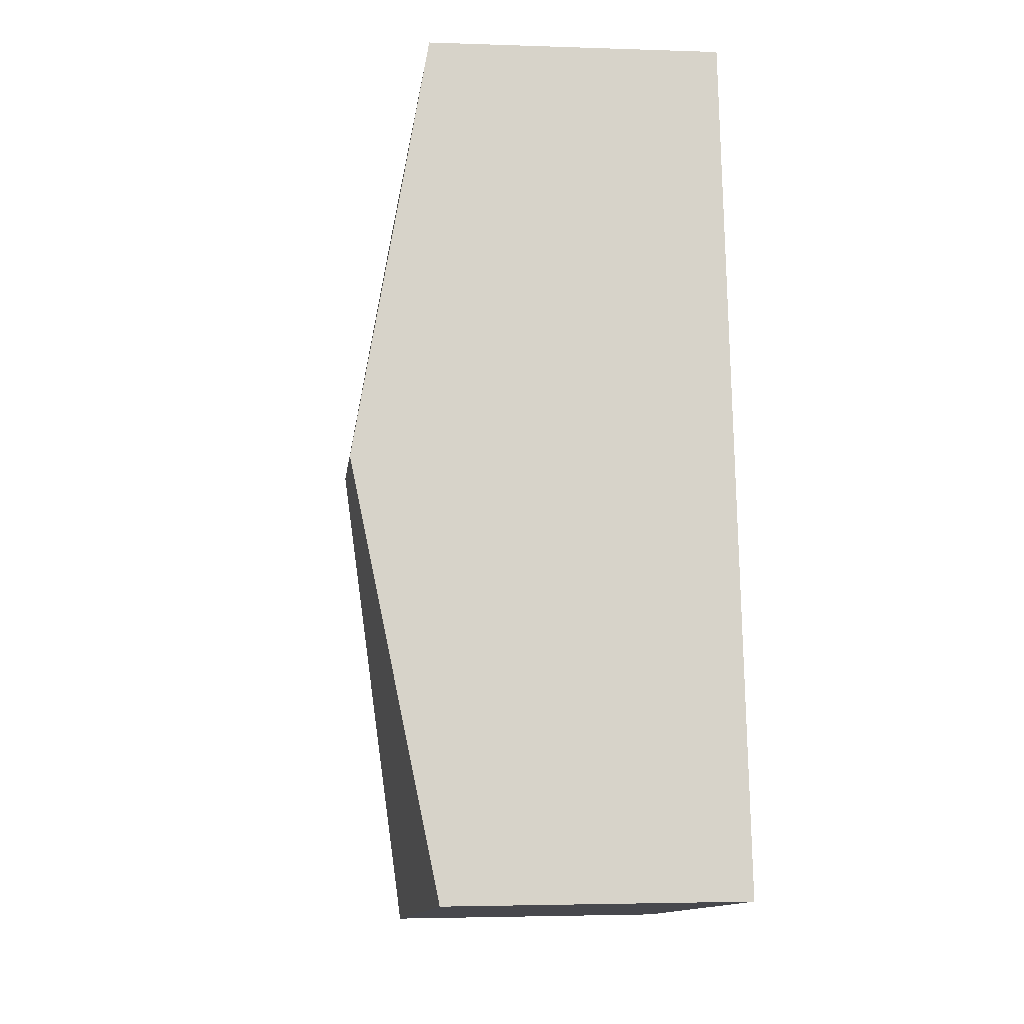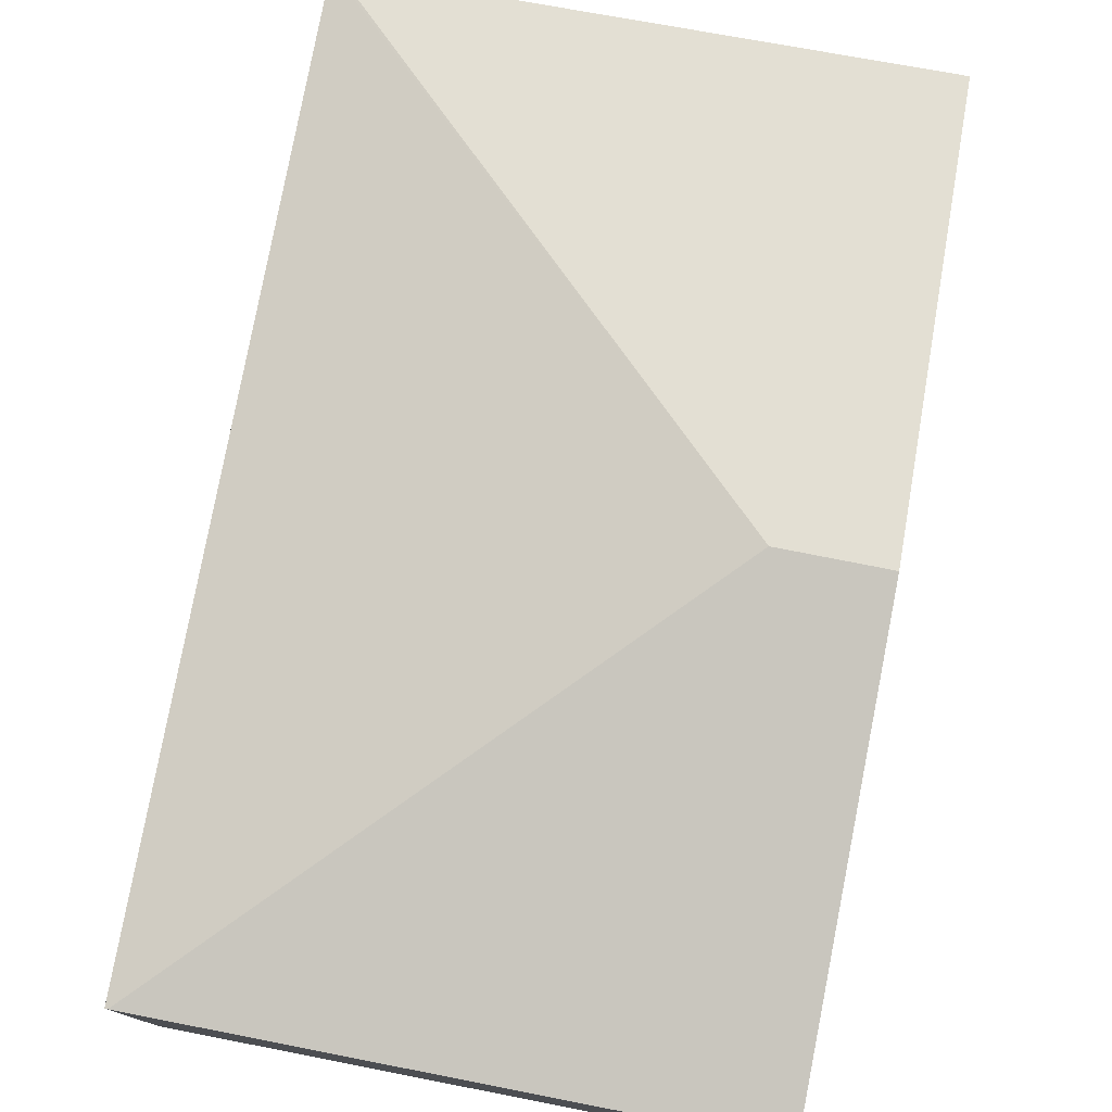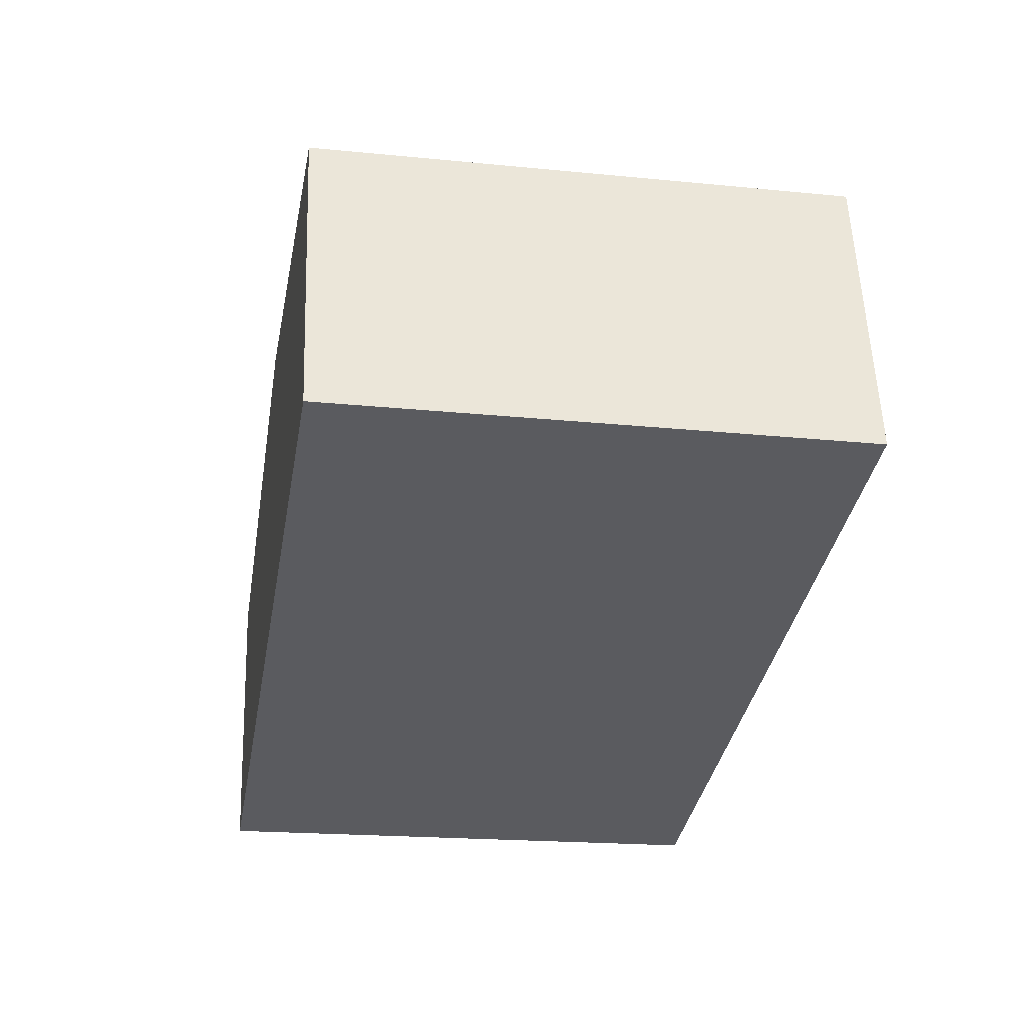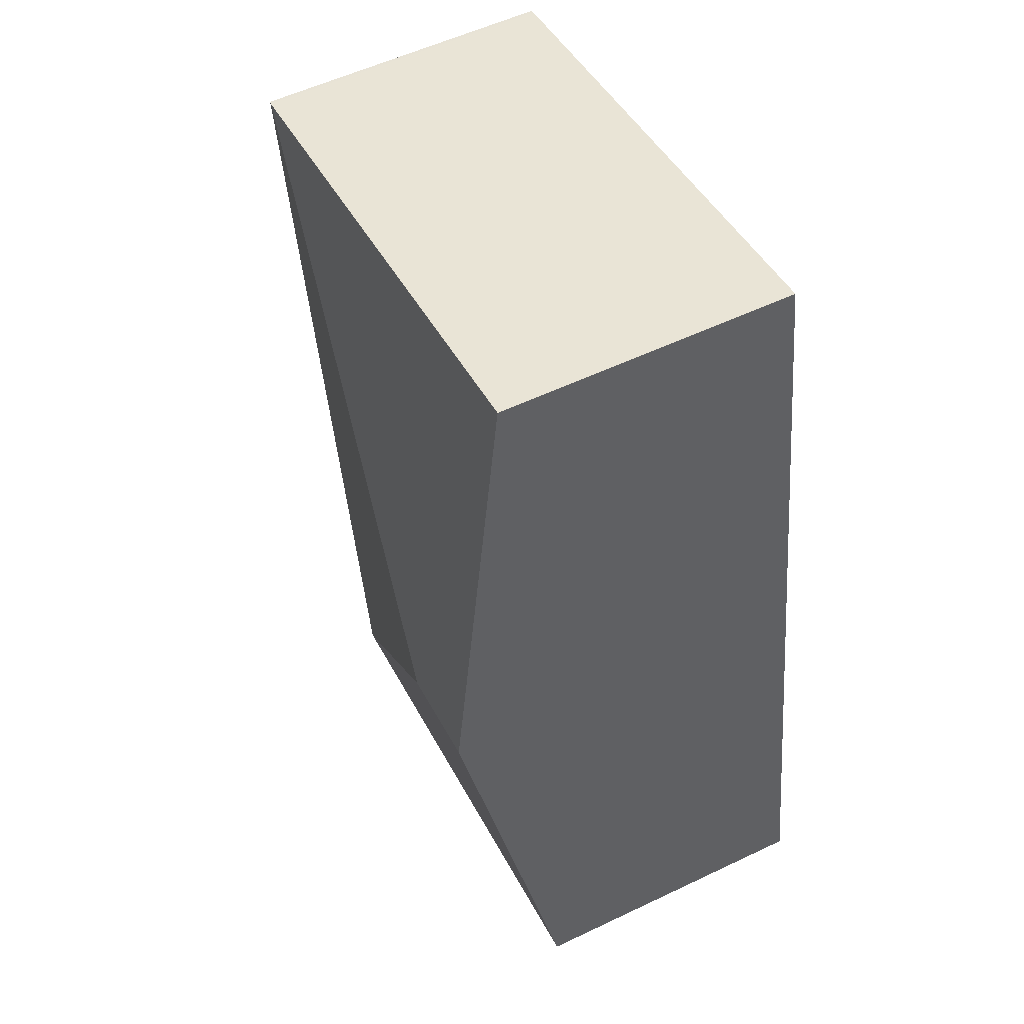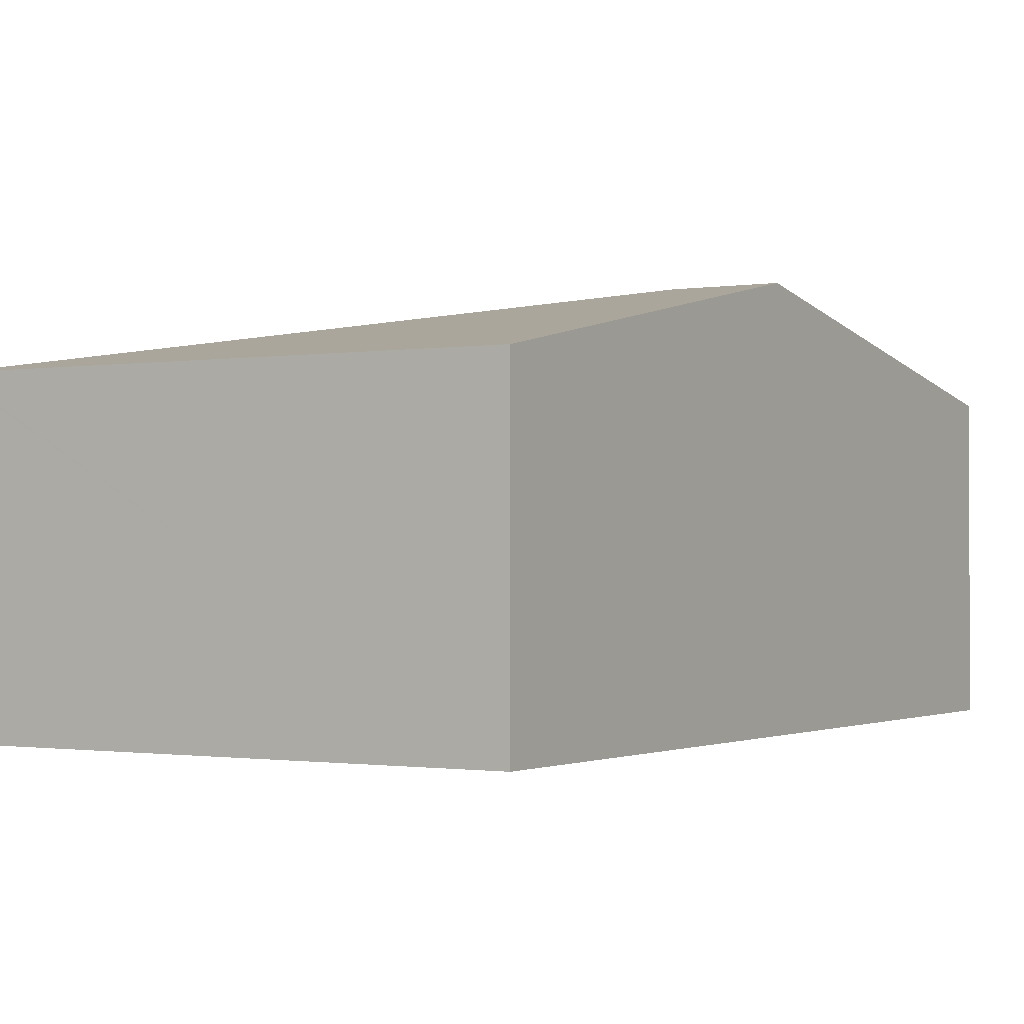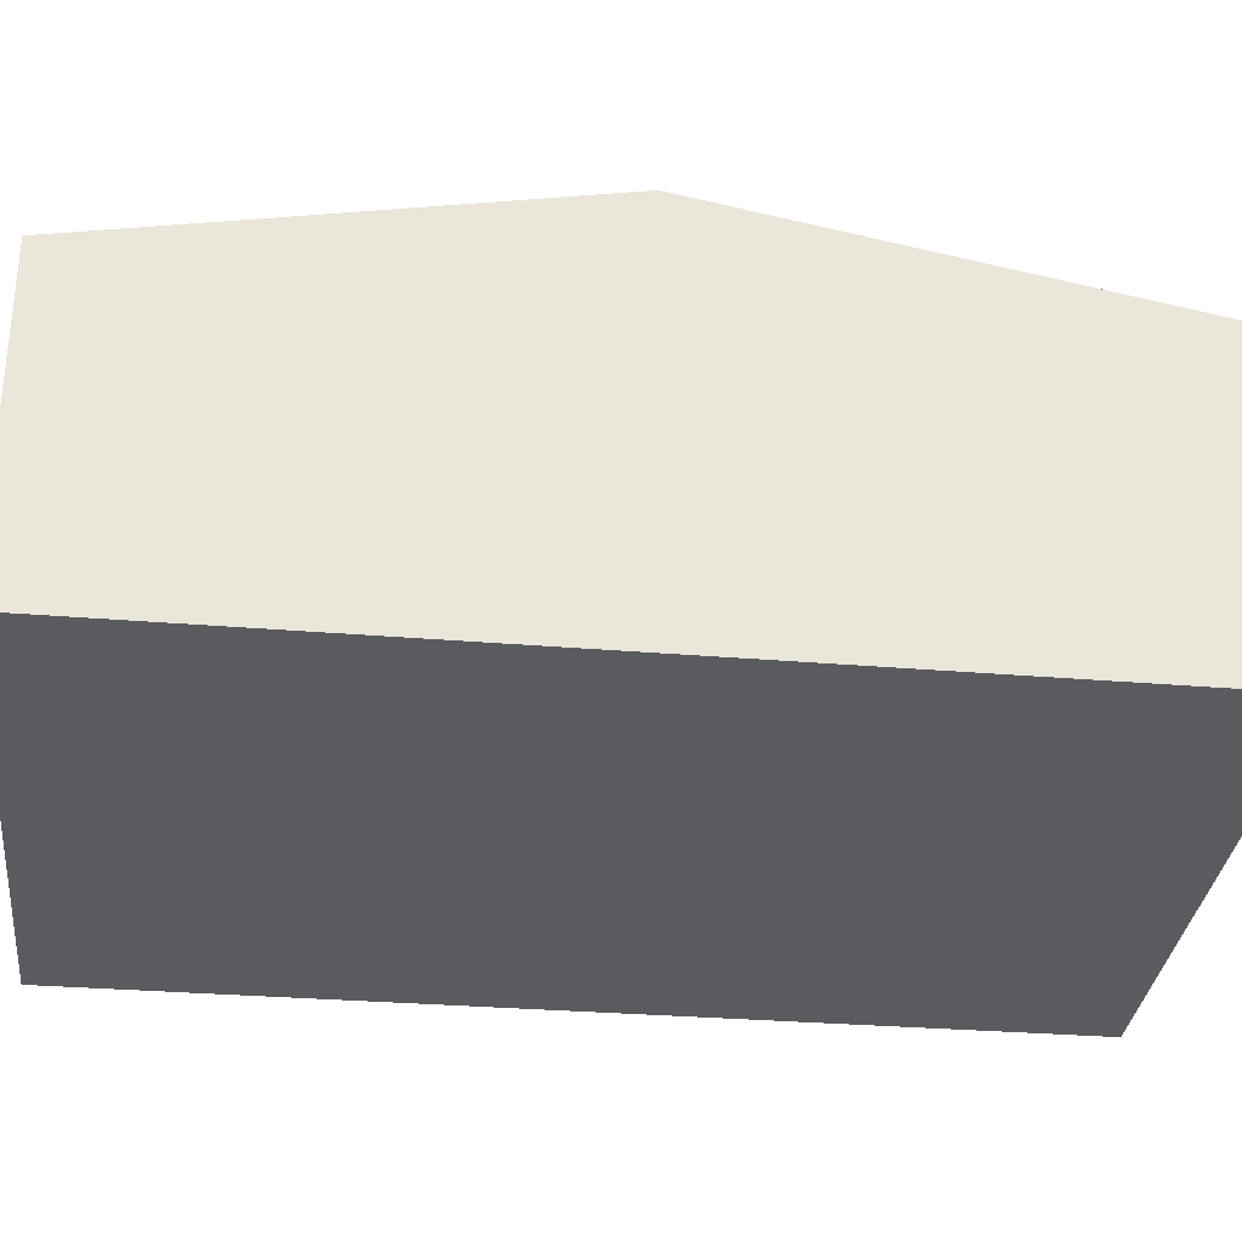
<metadata>
{"format":"obj","ext":"obj","renderer":"f3d","projection":"perspective","resolution":1024,"background":"white","views":[{"elev":-3.0,"azim":-97.0,"up":"+Z"},{"elev":78.1,"azim":-160.0,"up":"+Y"},{"elev":56.3,"azim":-2.1,"up":"+Z"},{"elev":55.7,"azim":-116.6,"up":"+Z"},{"elev":-1.0,"azim":-139.0,"up":"+Y"},{"elev":-32.3,"azim":-87.0,"up":"+Y"}]}
</metadata>
<code>
v  4.997 2.243 5.715
v  1.283 2.852 3.071
v  4.97 2.248 5.72
v  3.954 2.236 -0.622
v  3.934 2.24 -0.619
v  1.091 2.235 6.399
v  0.543 2.852 3.187
v  3.814 2.24 -0.6
v  0 2.24 1.372e-16
v  0 0 0
v  3.934 3.79e-17 -0.619
v  3.954 3.809e-17 -0.622
v  3.814 3.674e-17 -0.6
v  0.543 -1.951e-16 3.187
v  1.091 -3.918e-16 6.399
v  4.97 -3.502e-16 5.72
v  4.997 -3.499e-16 5.715
g defaultobject
f 1 2 3
f 2 1 4
f 2 4 5
f 2 6 3
f 6 2 7
f 8 2 5
f 2 8 9
f 2 9 7
f 8 10 9
f 10 8 5
f 10 5 4
f 10 4 11
f 11 4 12
f 10 11 13
f 10 7 9
f 7 10 14
f 7 14 6
f 6 14 15
f 15 3 6
f 3 15 16
f 3 16 1
f 1 16 17
f 17 4 1
f 4 17 12
f 14 16 15
f 16 14 10
f 16 10 17
f 17 10 12
f 12 10 13

</code>
